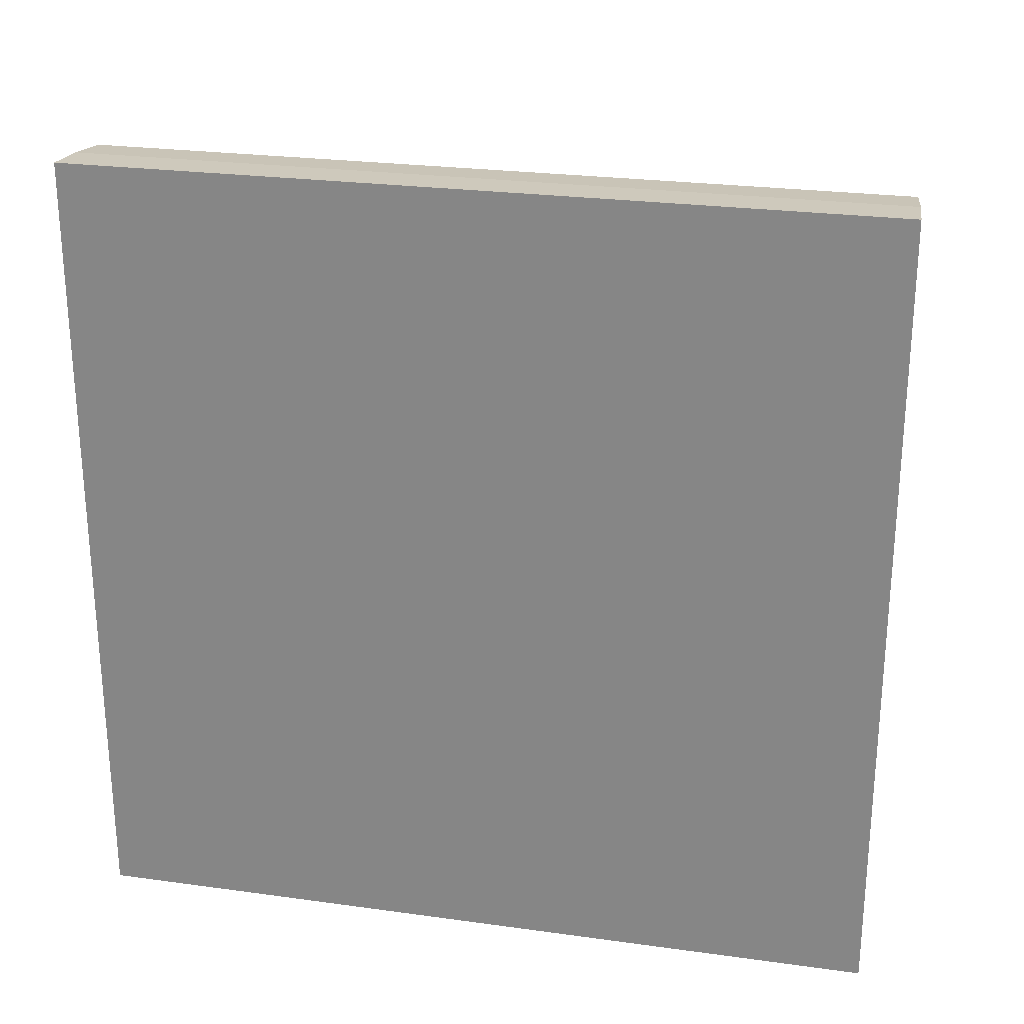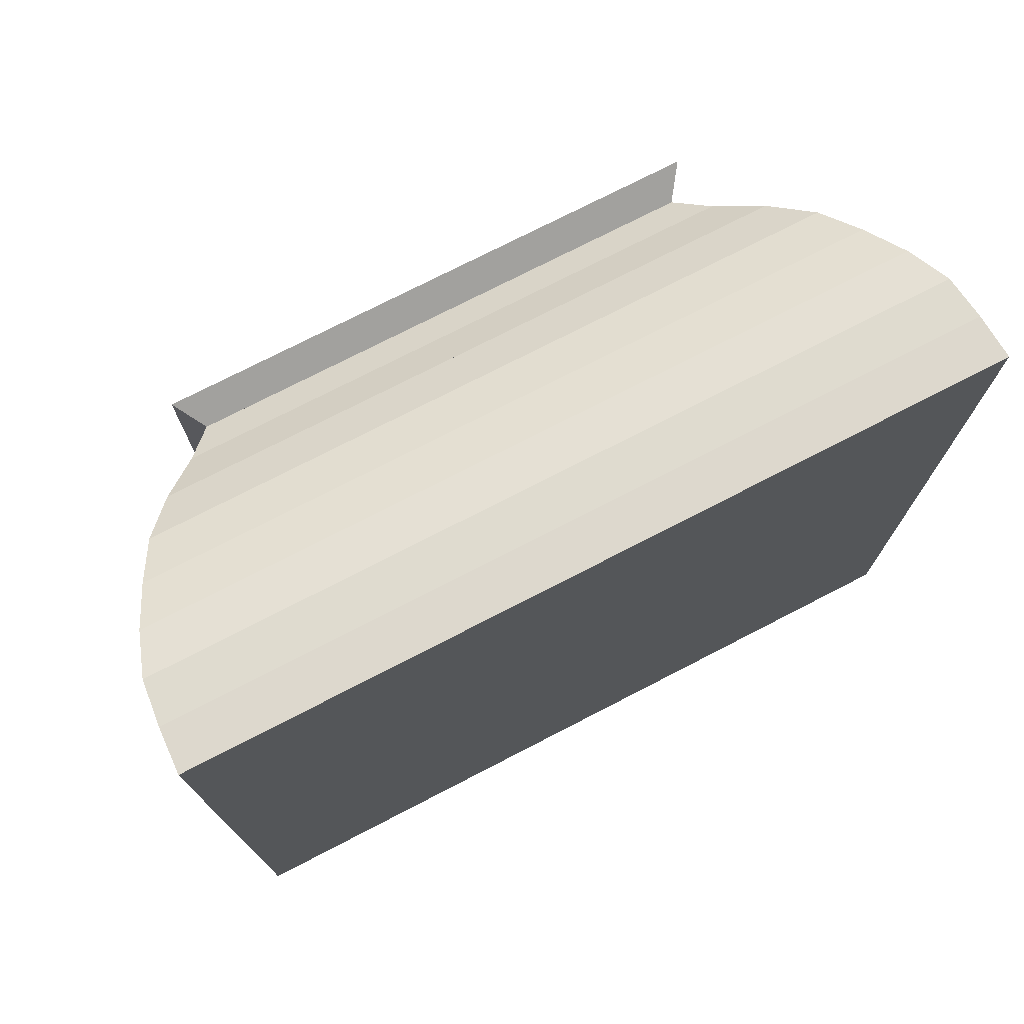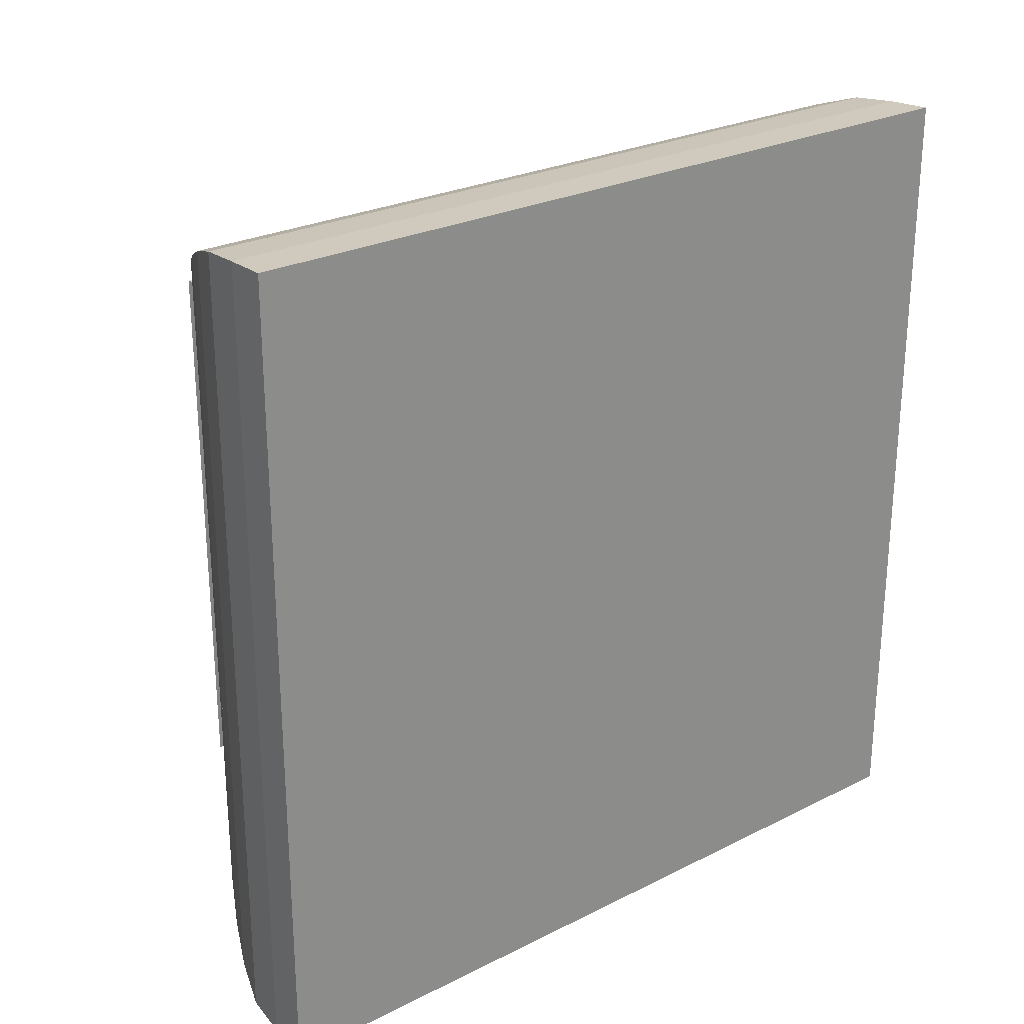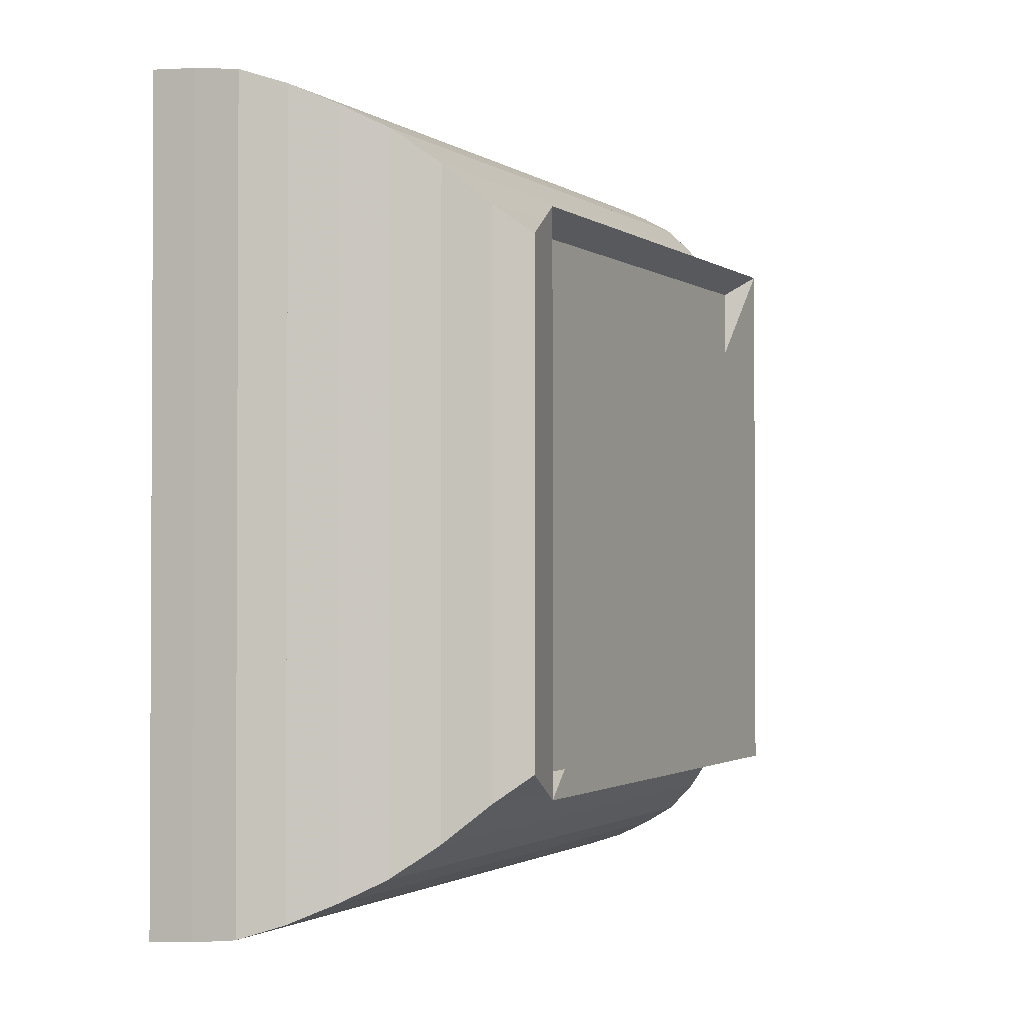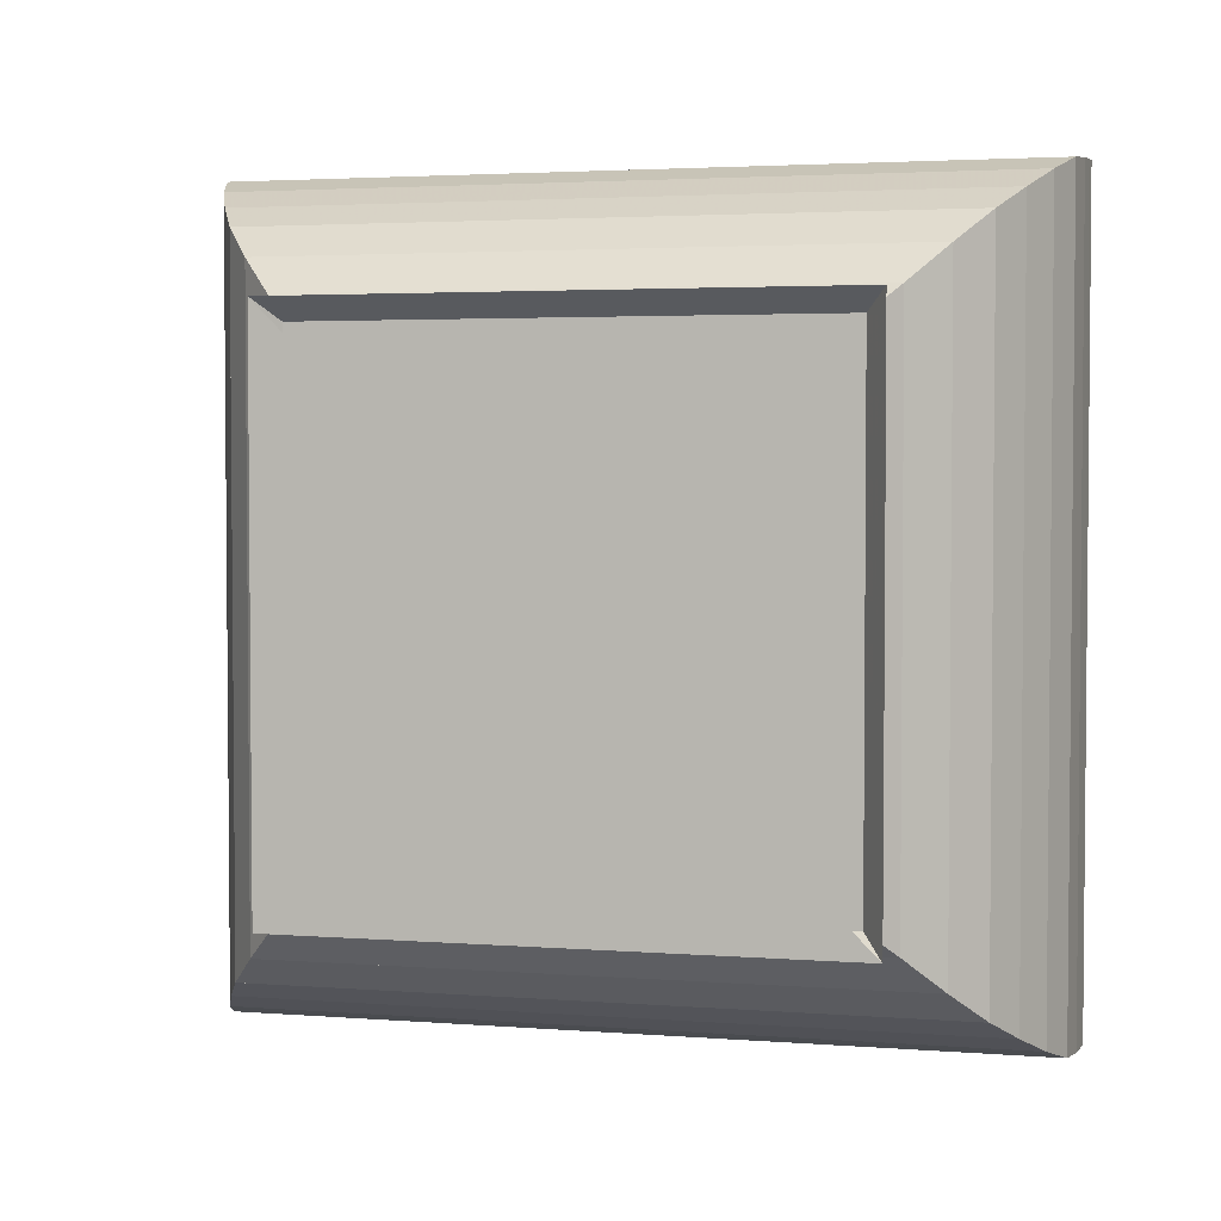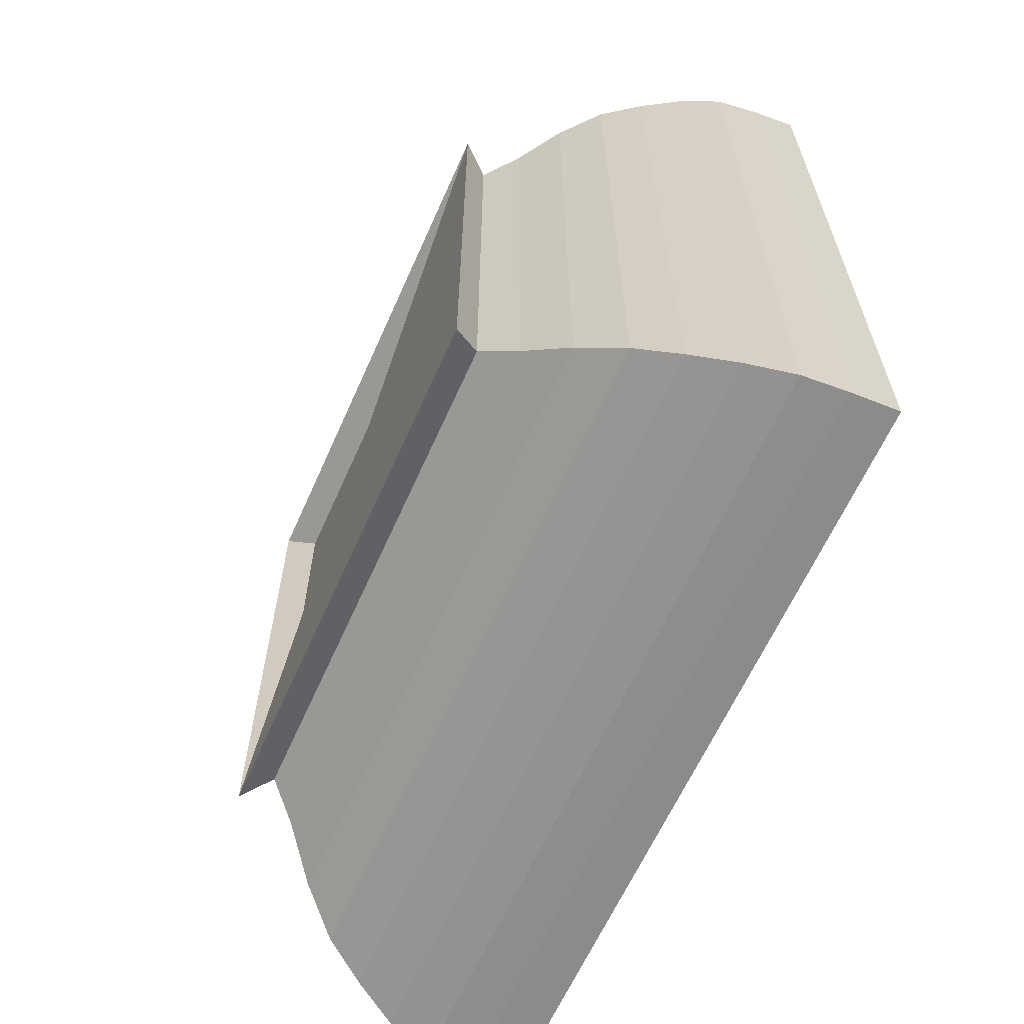
<metadata>
{"format":"obj","ext":"obj","renderer":"f3d","projection":"perspective","resolution":1024,"background":"white","views":[{"elev":25.4,"azim":102.5,"up":"+Z"},{"elev":74.6,"azim":62.7,"up":"+Z"},{"elev":25.8,"azim":51.4,"up":"+Y"},{"elev":-1.6,"azim":-153.9,"up":"+Z"},{"elev":3.1,"azim":-75.4,"up":"+Y"},{"elev":-63.1,"azim":-24.0,"up":"+Z"}]}
</metadata>
<code>
v 0 -1 -1
v 0 -1 1
v 0 1 1
v 0 1 -1
v 0.1028 -0.9253 -0.9253
v 0.1028 -0.9253 0.9253
v 0.1028 0.9253 0.9253
v 0.1028 0.9253 -0.9253
v 0.2162 -1.021 -1.021
v 0.2162 -1.021 1.021
v 0.2162 1.021 1.021
v 0.2162 1.021 -1.021
v 0.3441 -1.151 -1.151
v 0.3441 -1.151 1.151
v 0.3441 1.151 1.151
v 0.3441 1.151 -1.151
v 0.4844 -1.263 -1.263
v 0.4844 -1.263 1.263
v 0.4844 1.263 1.263
v 0.4844 1.263 -1.263
v 0.6335 -1.342 -1.342
v 0.6335 -1.342 1.342
v 0.6335 1.342 1.342
v 0.6335 1.342 -1.342
v 0.7904 -1.413 -1.413
v 0.7904 -1.413 1.413
v 0.7904 1.413 1.413
v 0.7904 1.413 -1.413
v 0.9534 -1.467 -1.467
v 0.9534 -1.467 1.467
v 0.9534 1.467 1.467
v 0.9534 1.467 -1.467
v 1.118 -1.483 -1.483
v 1.118 -1.483 1.483
v 1.118 1.483 1.483
v 1.118 1.483 -1.483
v 1.284 -1.492 -1.492
v 1.284 -1.492 1.492
v 1.284 1.492 1.492
v 1.284 1.492 -1.492
f 1 2 4 5
f 5 6 7 8
f 5 6 2 1
f 6 7 3 2
f 7 8 4 3
f 8 5 1 4
f 9 10 11 12
f 9 10 6 5
f 10 11 7 6
f 11 12 8 7
f 12 9 5 8
f 13 14 15 16
f 13 14 10 9
f 14 15 11 10
f 15 16 12 11
f 16 13 9 12
f 17 18 19 20
f 17 18 14 13
f 18 19 15 14
f 19 20 16 15
f 20 17 13 16
f 21 22 23 24
f 21 22 18 17
f 22 23 19 18
f 23 24 20 19
f 24 21 17 20
f 25 26 27 28
f 25 26 22 21
f 26 27 23 22
f 27 28 24 23
f 28 25 21 24
f 29 30 31 32
f 29 30 26 25
f 30 31 27 26
f 31 32 28 27
f 32 29 25 28
f 33 34 35 36
f 33 34 30 29
f 34 35 31 30
f 35 36 32 31
f 36 33 29 32
f 37 38 39 40
f 37 38 34 33
f 38 39 35 34
f 39 40 36 35
f 40 37 33 36

</code>
